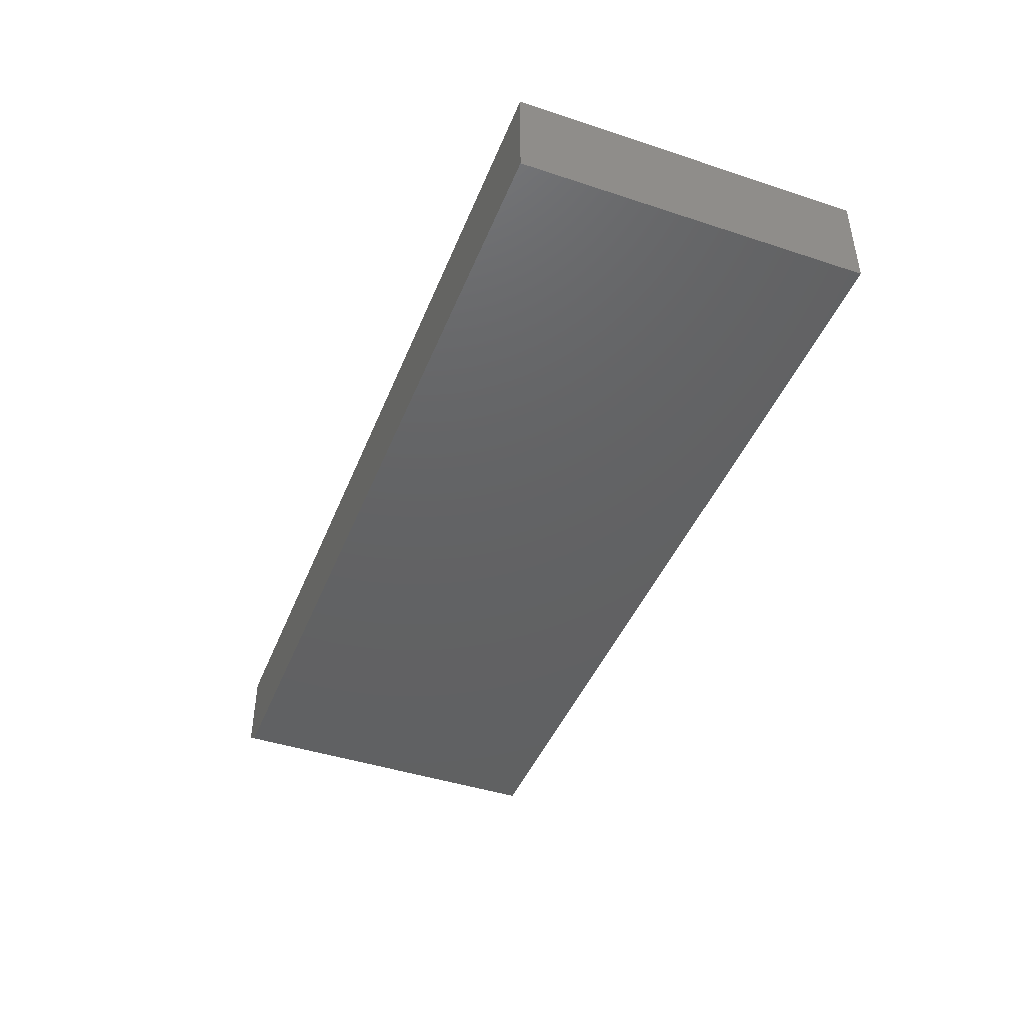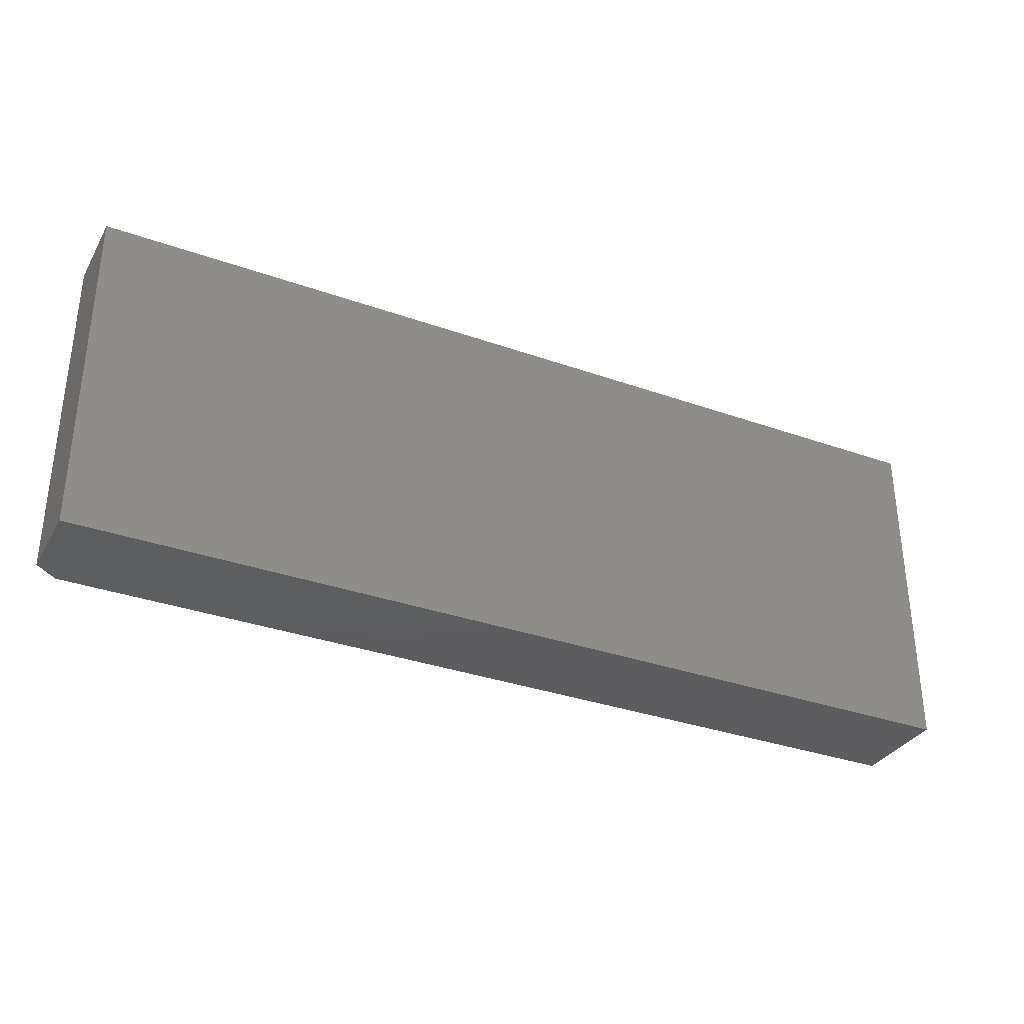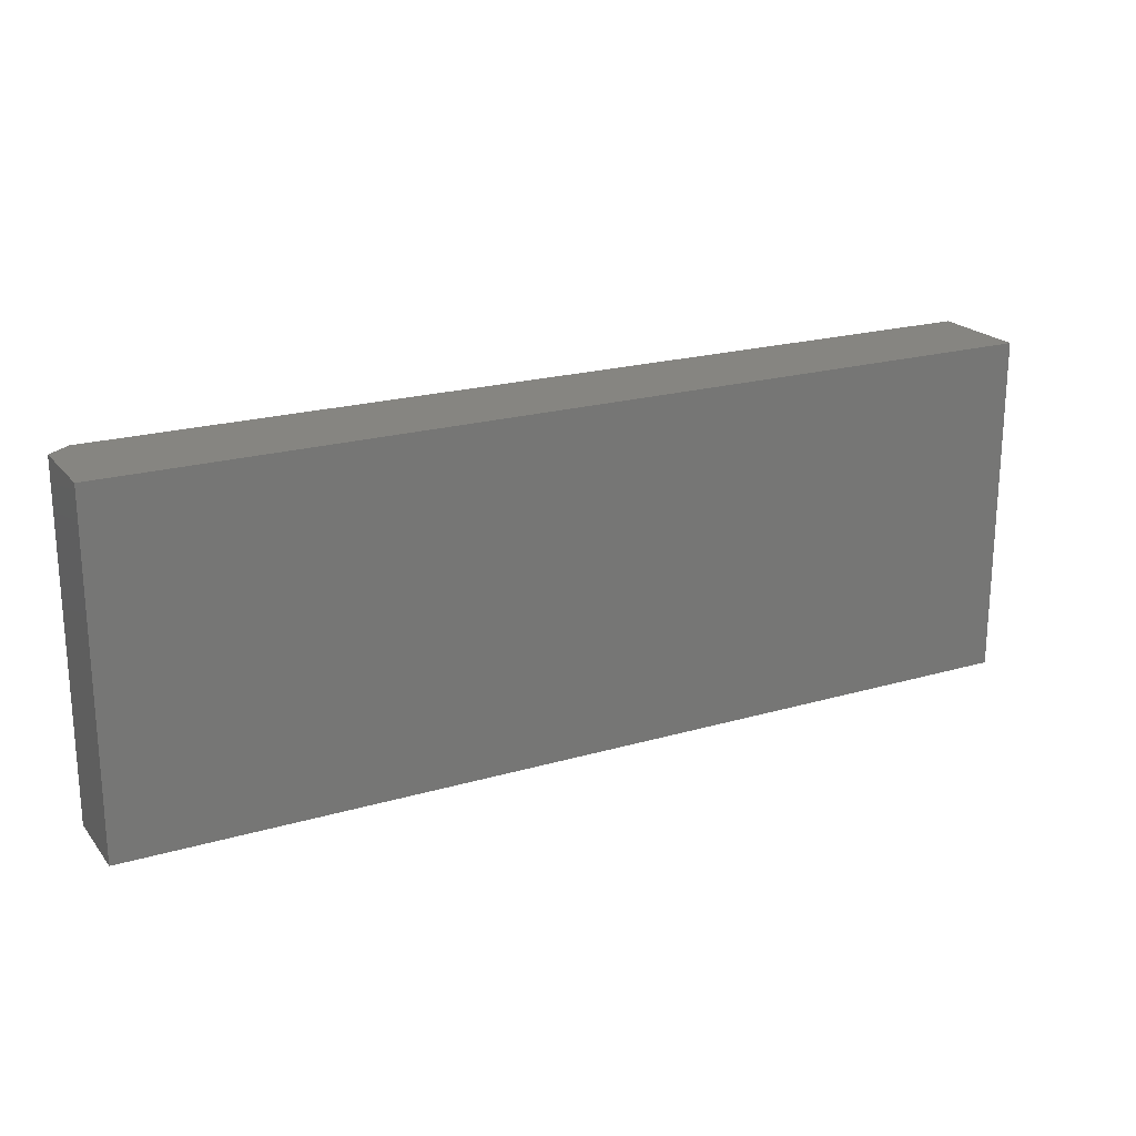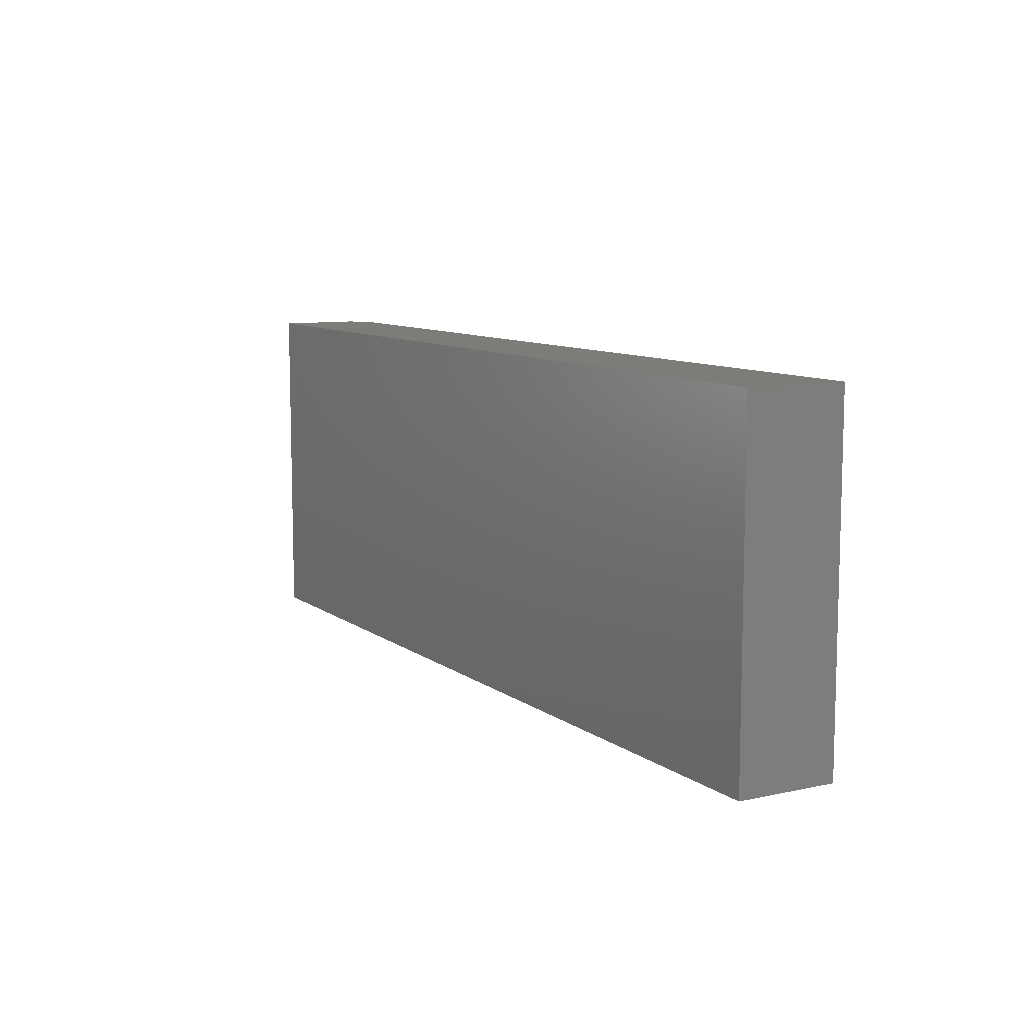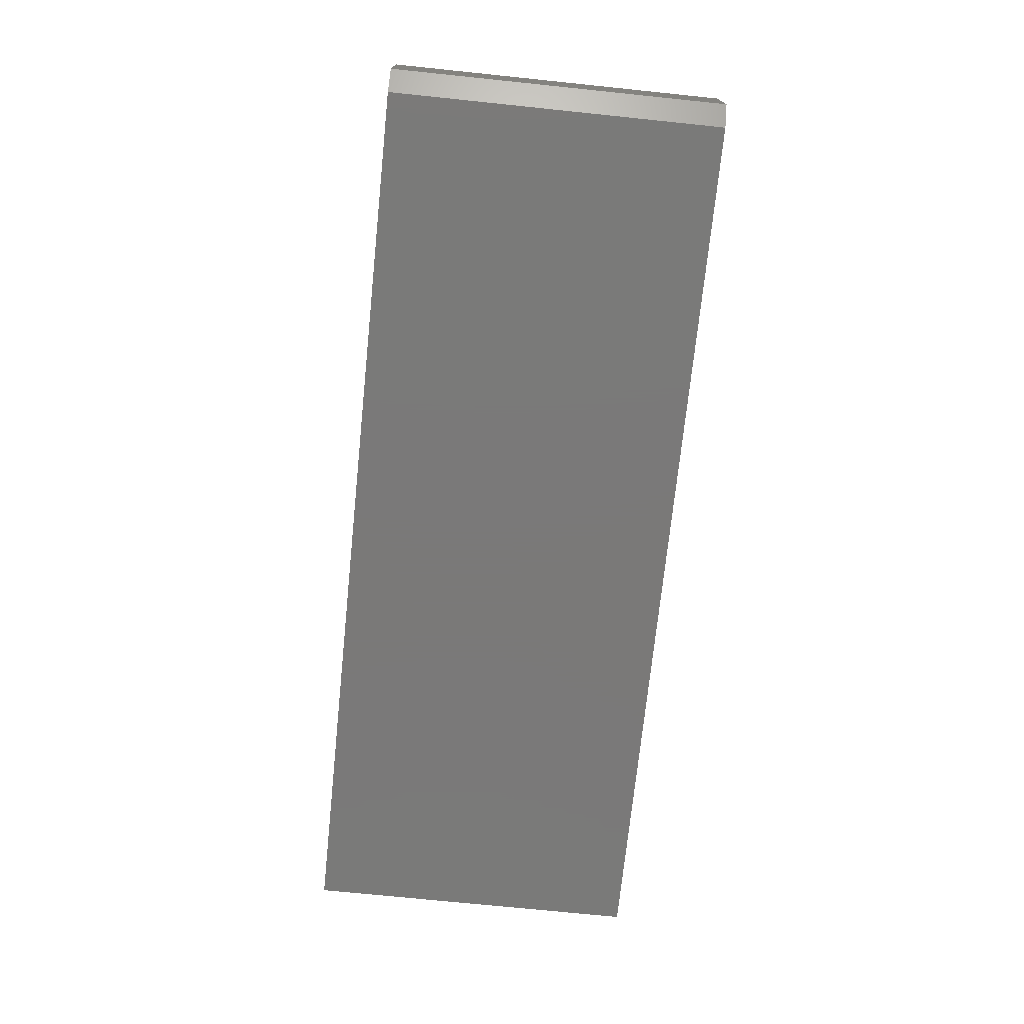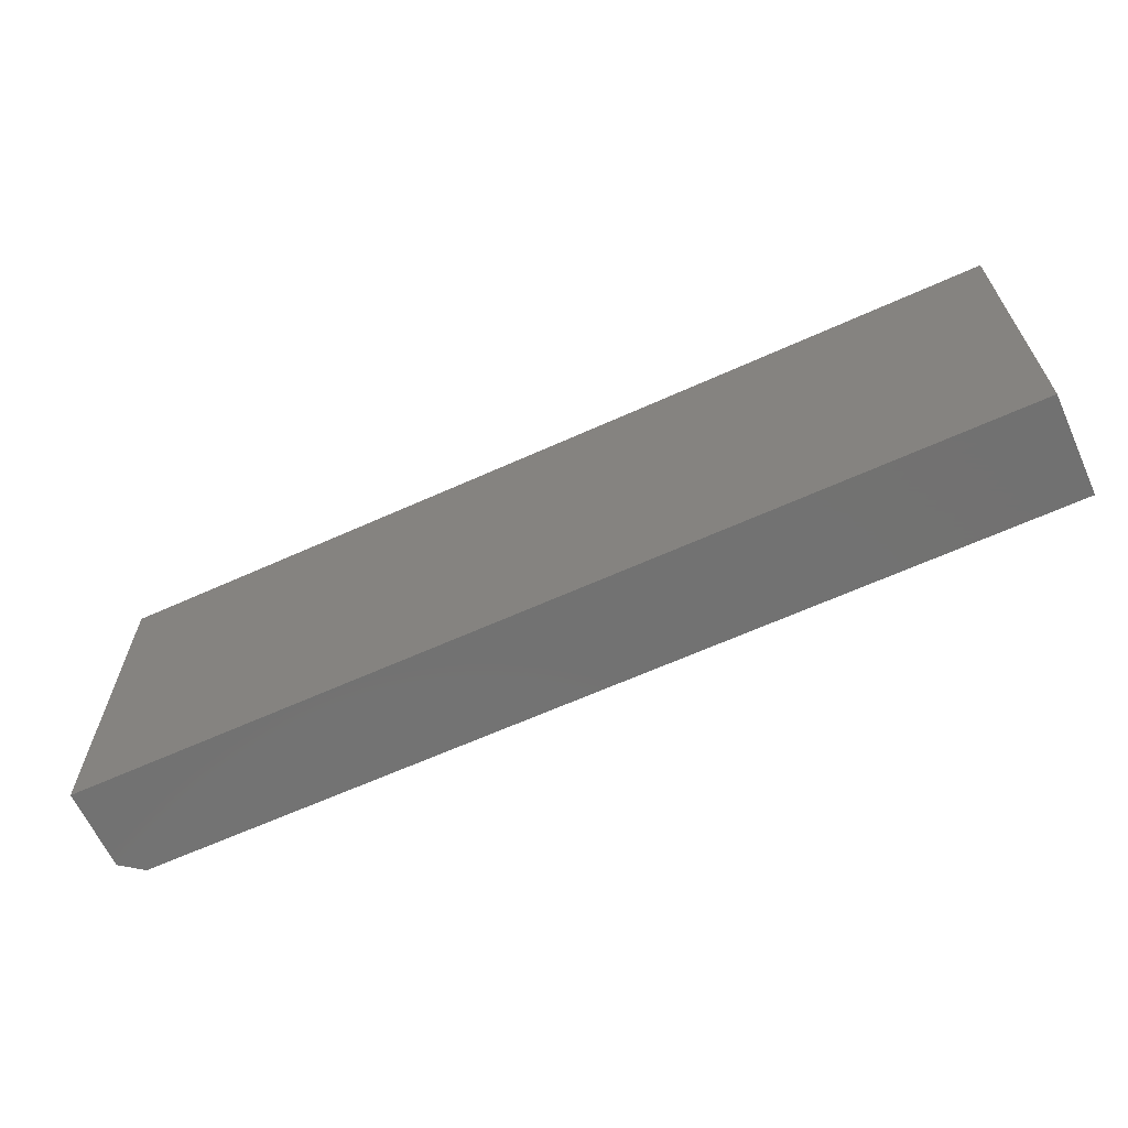
<metadata>
{"format":"stl","ext":"stl","renderer":"f3d","projection":"perspective","resolution":1024,"background":"white","views":[{"elev":-44.1,"azim":68.9,"up":"+Z"},{"elev":-33.2,"azim":-26.0,"up":"+Y"},{"elev":21.0,"azim":-27.6,"up":"+Y"},{"elev":9.4,"azim":60.3,"up":"+Y"},{"elev":-72.6,"azim":-95.9,"up":"+Z"},{"elev":-64.0,"azim":24.5,"up":"+Y"}]}
</metadata>
<code>
# stl→obj: 10 verts, 16 faces
v -0.5391 -0.2891 0
v -0.5391 0.1974 0
v 0.75 -0.2891 0
v 0.75 0.1974 0
v -0.5703 0.1974 0.1406
v -0.5703 0.1974 0.02344
v -0.5703 -0.2891 0.1406
v -0.5703 -0.2891 0.02344
v 0.75 0.1974 0.1406
v 0.75 -0.2891 0.1406
f 1 2 3
f 3 2 4
f 5 6 7
f 7 6 8
f 9 4 5
f 5 4 2
f 5 2 6
f 3 10 1
f 1 10 7
f 1 7 8
f 6 2 8
f 8 2 1
f 7 10 5
f 5 10 9
f 10 3 9
f 9 3 4

</code>
